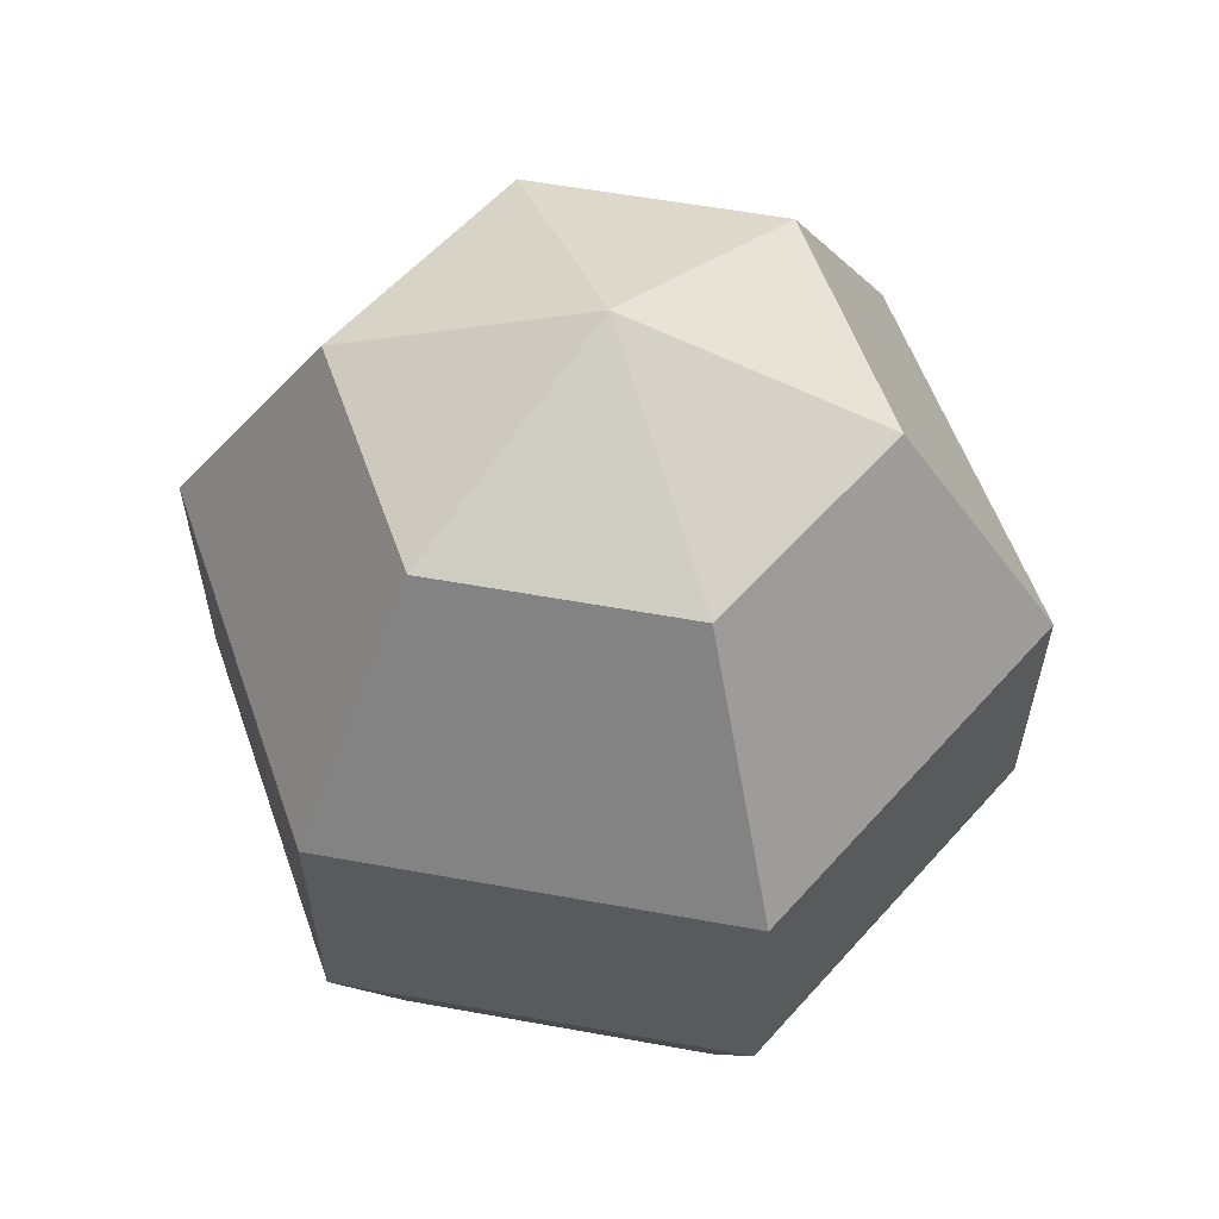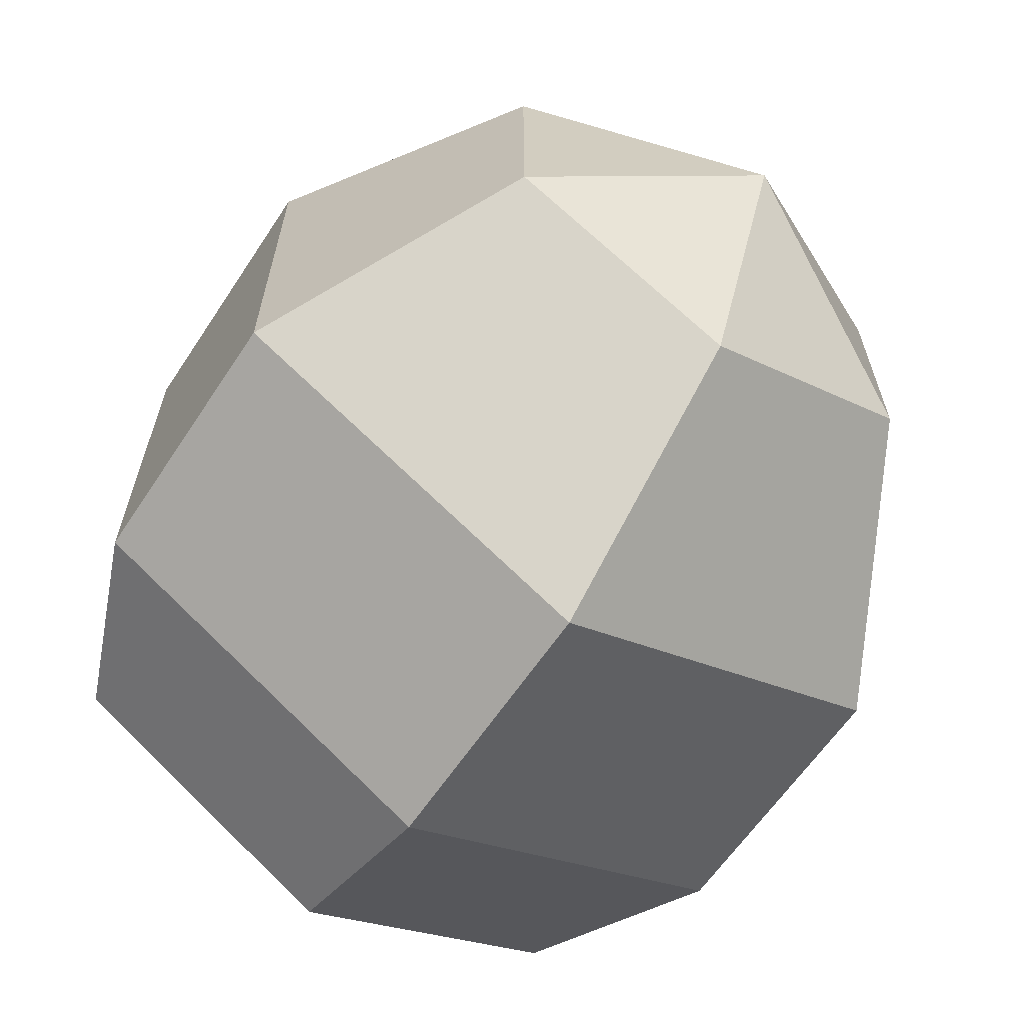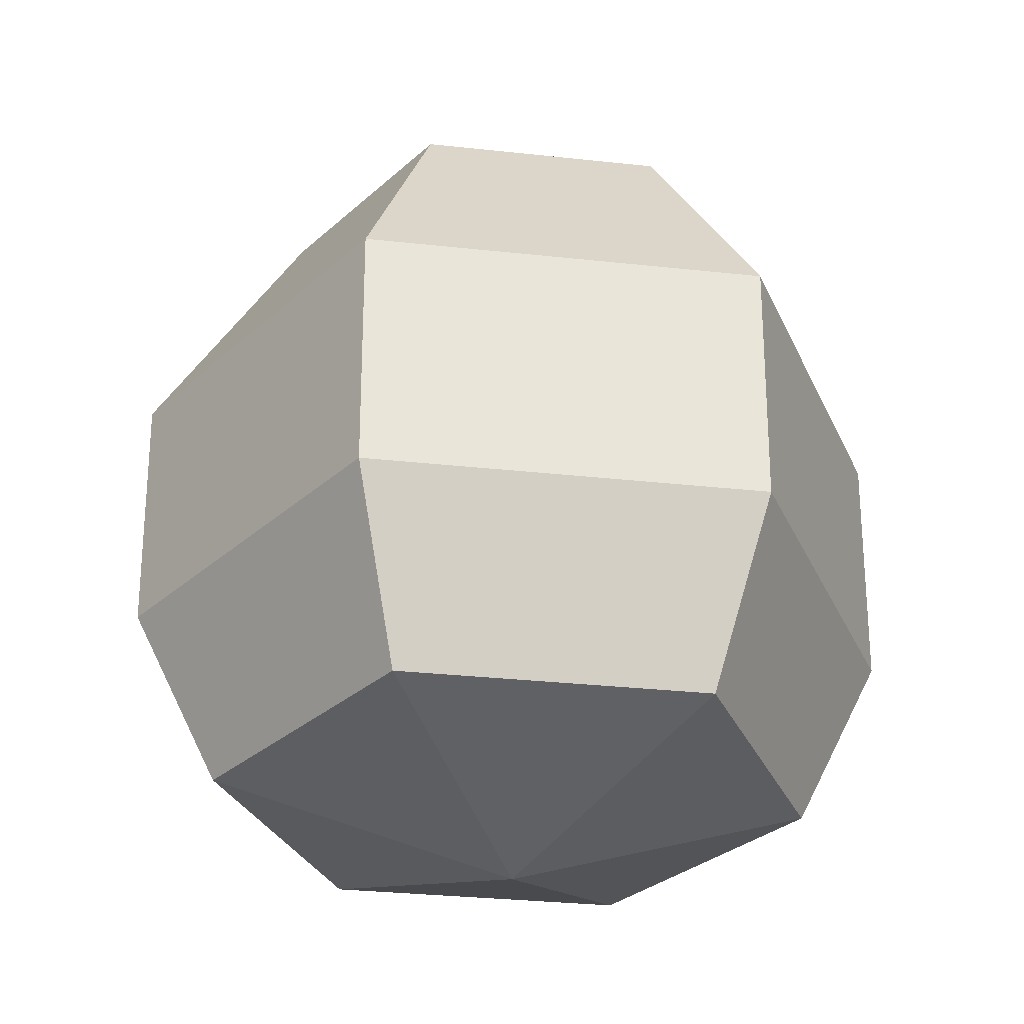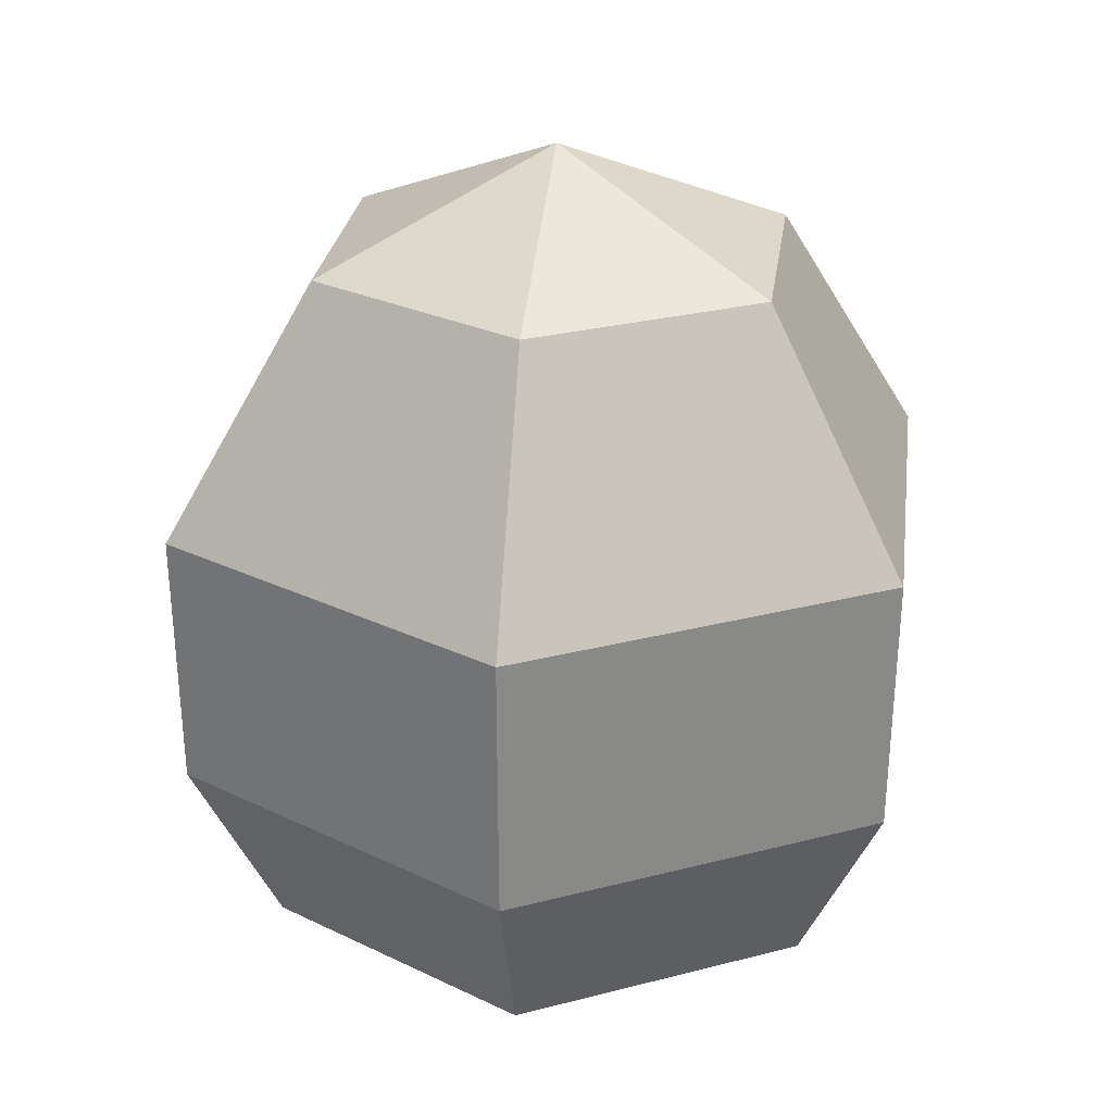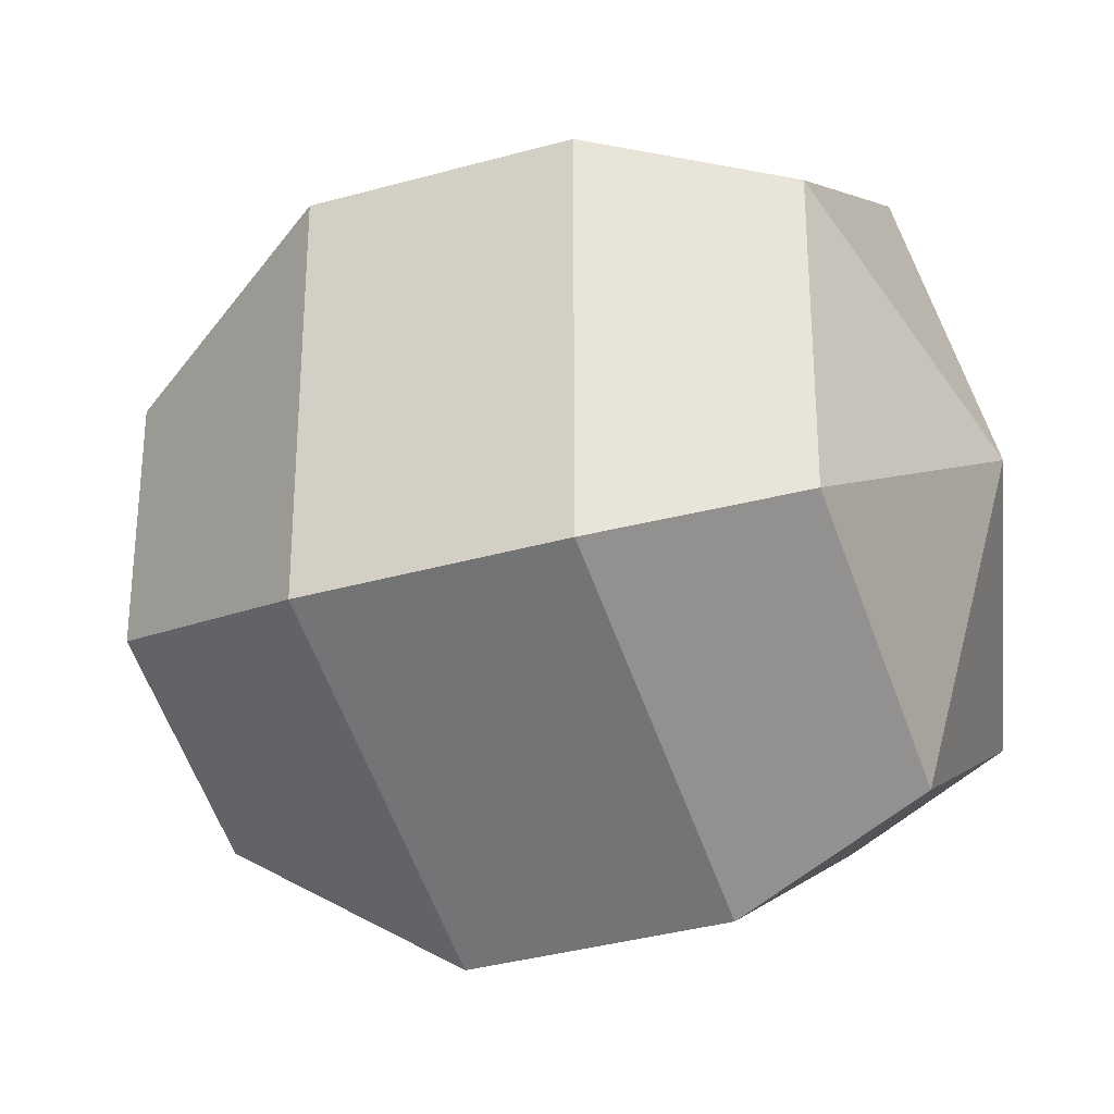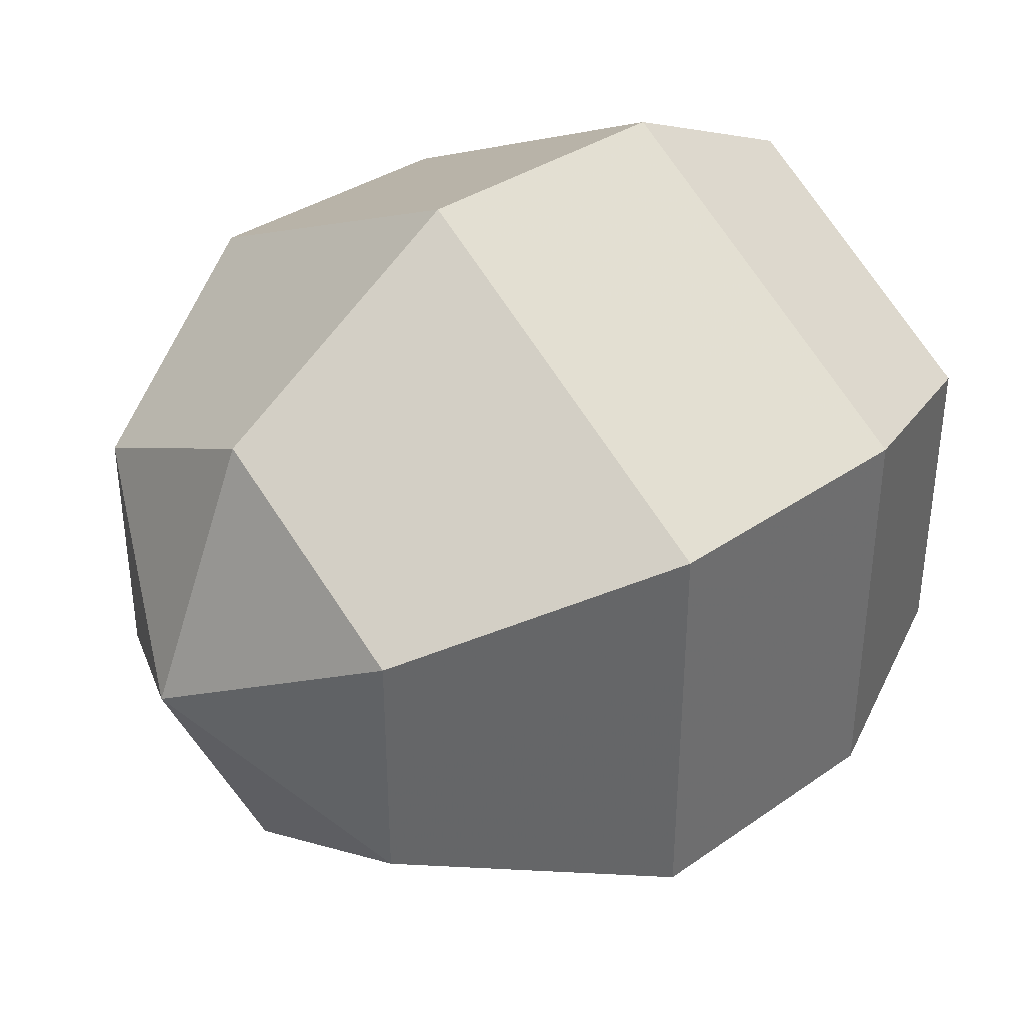
<metadata>
{"format":"obj","ext":"obj","renderer":"f3d","projection":"perspective","resolution":1024,"background":"white","views":[{"elev":56.5,"azim":-139.2,"up":"+Y"},{"elev":-65.9,"azim":145.6,"up":"+Z"},{"elev":-31.4,"azim":-38.8,"up":"+Y"},{"elev":26.2,"azim":-172.5,"up":"+Y"},{"elev":-29.6,"azim":-66.3,"up":"+Z"},{"elev":38.8,"azim":-130.4,"up":"+Z"}]}
</metadata>
<code>
o egg
v 0 1.128 -4.161
v 0 -0.06445 0
v -3.603 1.128 -2.081
v -3.603 1.128 2.081
v 3.603 1.128 -2.081
v 3.603 1.128 2.081
v 0 1.128 4.161
v -4.717 7.042 -2.723
v 0 7.042 -5.447
v 0 3.581 -5.384
v 4.717 7.042 -2.723
v 4.717 7.042 2.723
v 4.663 3.581 2.692
v 0 7.042 5.447
v -4.717 7.042 2.723
v -4.663 3.581 2.692
v -2.895 10.34 -1.671
v -2.895 10.34 1.671
v 0 11.74 0
v 0 10.34 3.343
v 2.895 10.34 1.671
v 2.895 10.34 -1.671
v 0 10.34 -3.343
v -4.663 3.581 -2.692
v 0 3.581 5.384
v 4.663 3.581 -2.692
f 1/1 2/1 3/1
f 4/1 3/1 2/1
f 1/1 5/1 2/1
f 6/1 2/1 5/1
f 6/1 7/1 2/1
f 4/1 2/1 7/1
f 8/1 9/1 10/1
f 11/1 10/1 9/1
f 11/1 12/1 13/1
f 14/1 13/1 12/1
f 14/1 15/1 16/1
f 8/1 16/1 15/1
f 17/1 18/1 19/1
f 20/1 19/1 18/1
f 20/1 21/1 19/1
f 22/1 19/1 21/1
f 22/1 23/1 19/1
f 17/1 19/1 23/1
f 16/1 8/1 24/1
f 10/1 24/1 8/1
f 16/1 25/1 14/1
f 13/1 14/1 25/1
f 13/1 26/1 11/1
f 10/1 11/1 26/1
f 11/1 9/1 22/1
f 23/1 22/1 9/1
f 17/1 23/1 8/1
f 9/1 8/1 23/1
f 14/1 12/1 20/1
f 21/1 20/1 12/1
f 22/1 21/1 11/1
f 12/1 11/1 21/1
f 8/1 15/1 17/1
f 18/1 17/1 15/1
f 20/1 18/1 14/1
f 15/1 14/1 18/1
f 16/1 24/1 4/1
f 3/1 4/1 24/1
f 1/1 3/1 10/1
f 24/1 10/1 3/1
f 6/1 5/1 13/1
f 26/1 13/1 5/1
f 10/1 26/1 1/1
f 5/1 1/1 26/1
f 4/1 7/1 16/1
f 25/1 16/1 7/1
f 13/1 25/1 6/1
f 7/1 6/1 25/1

</code>
